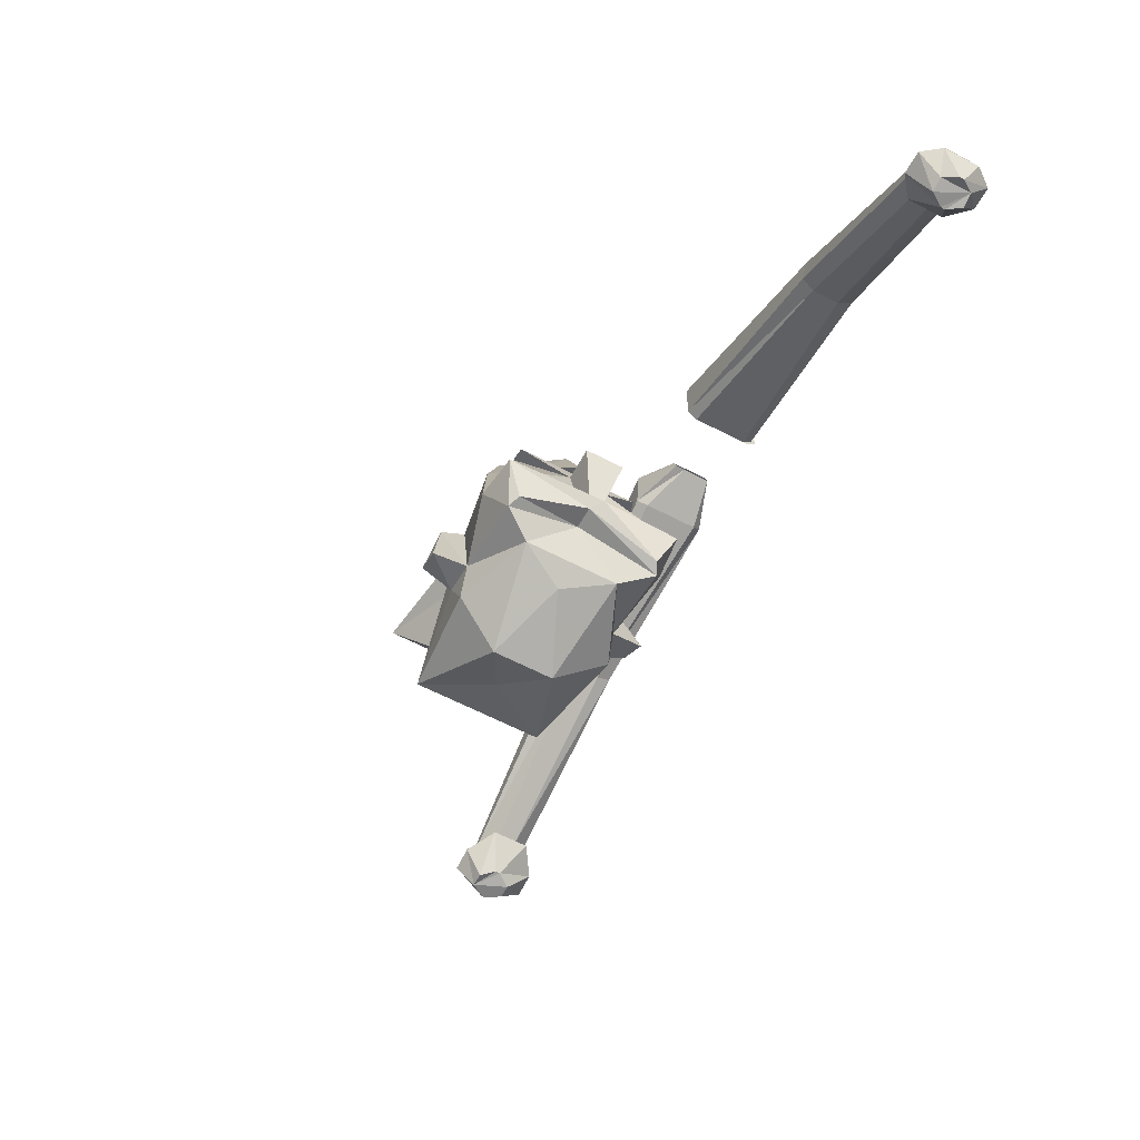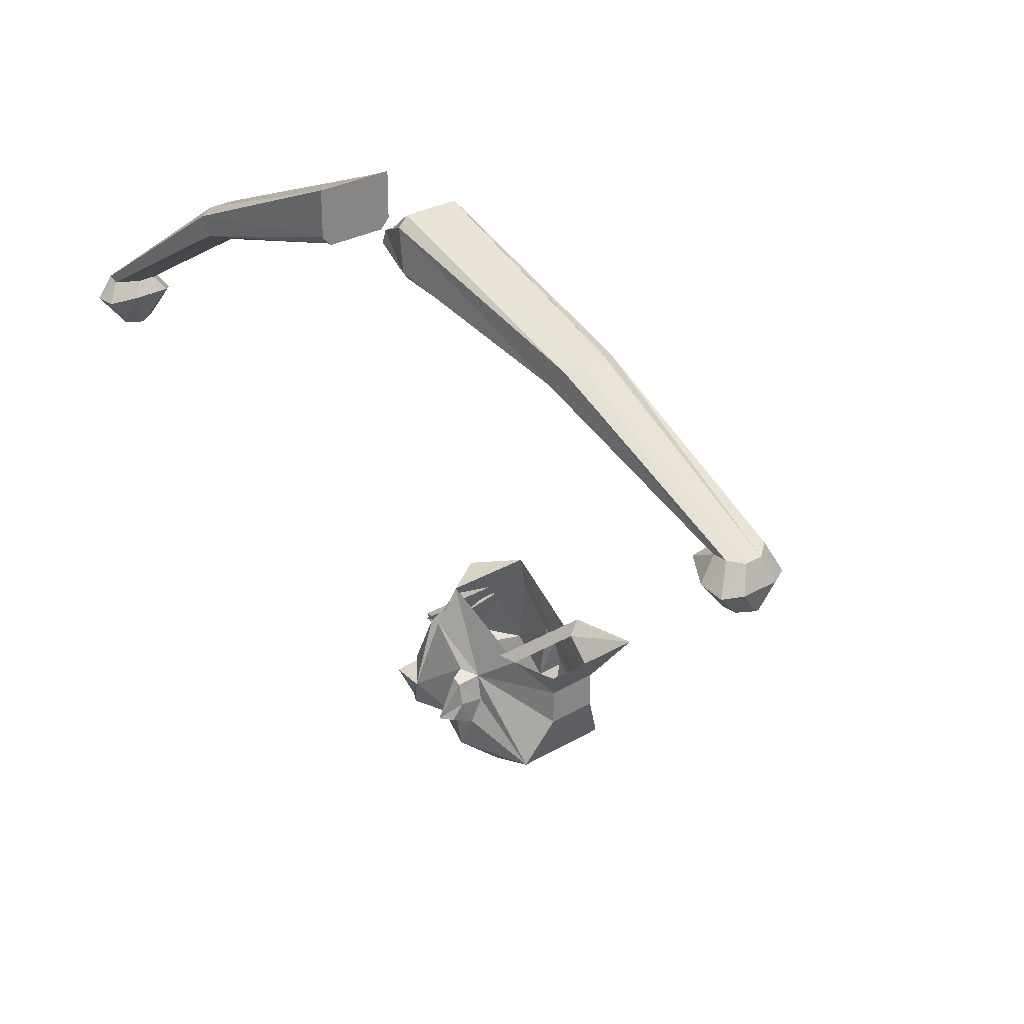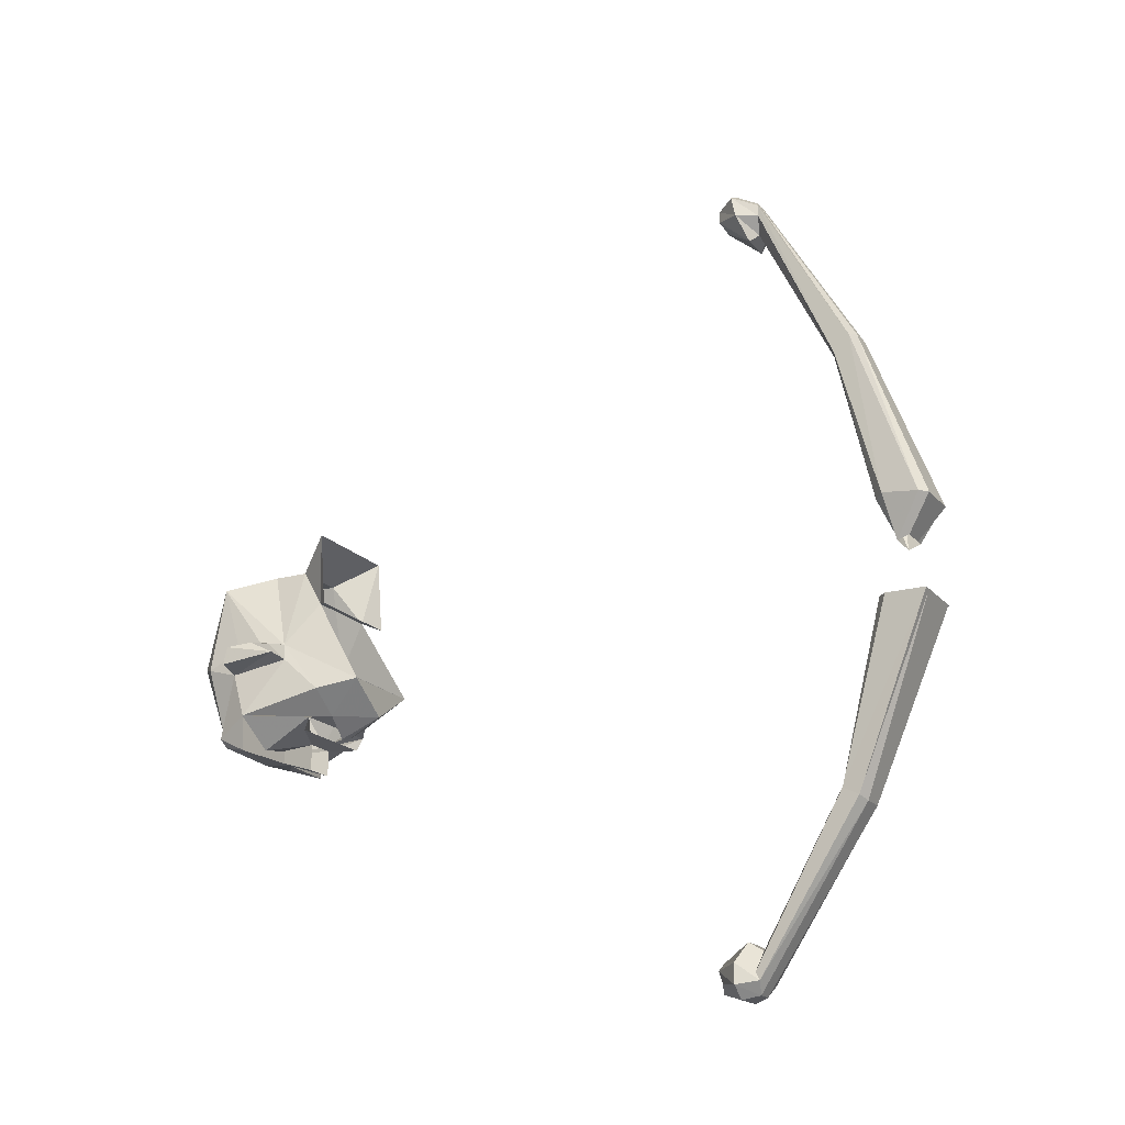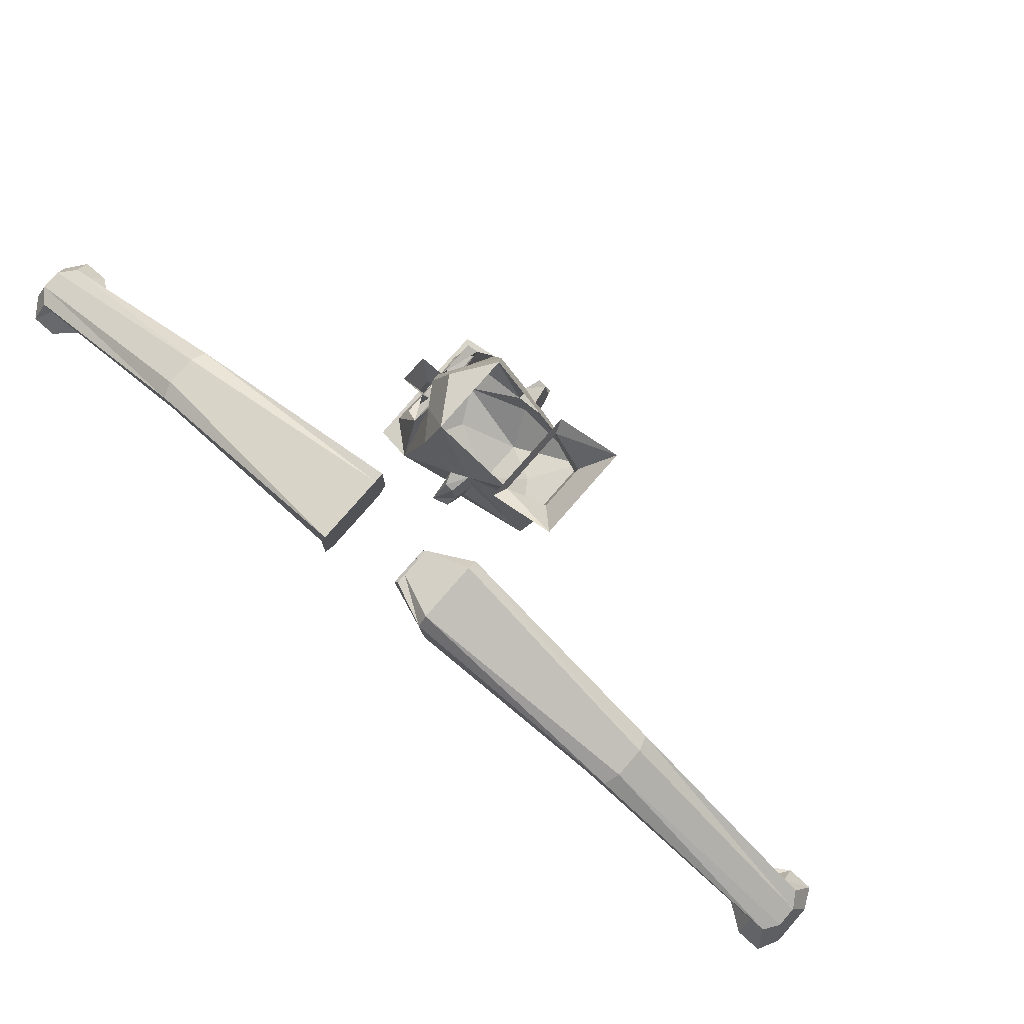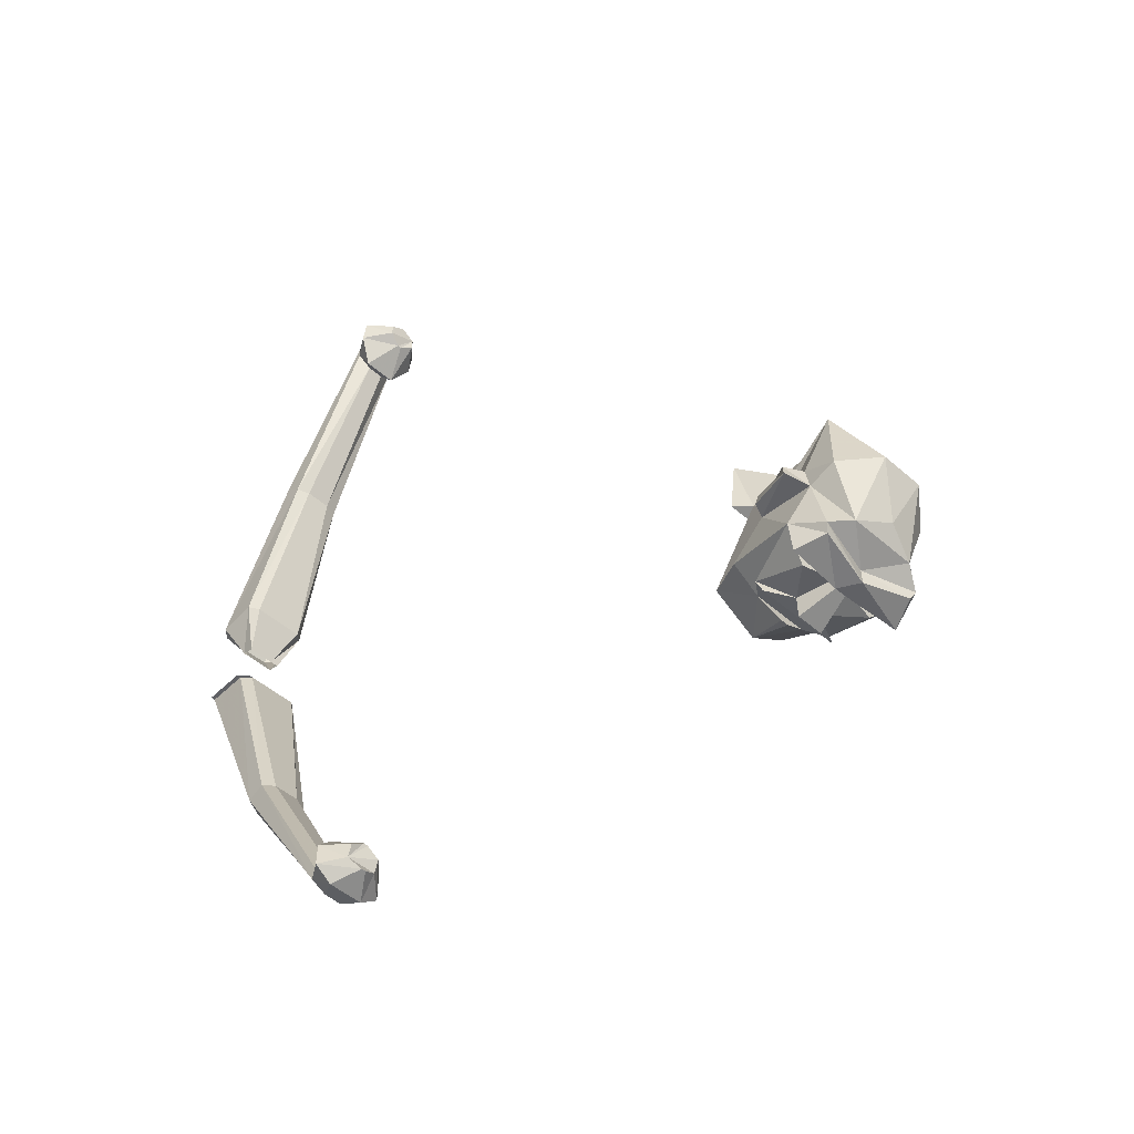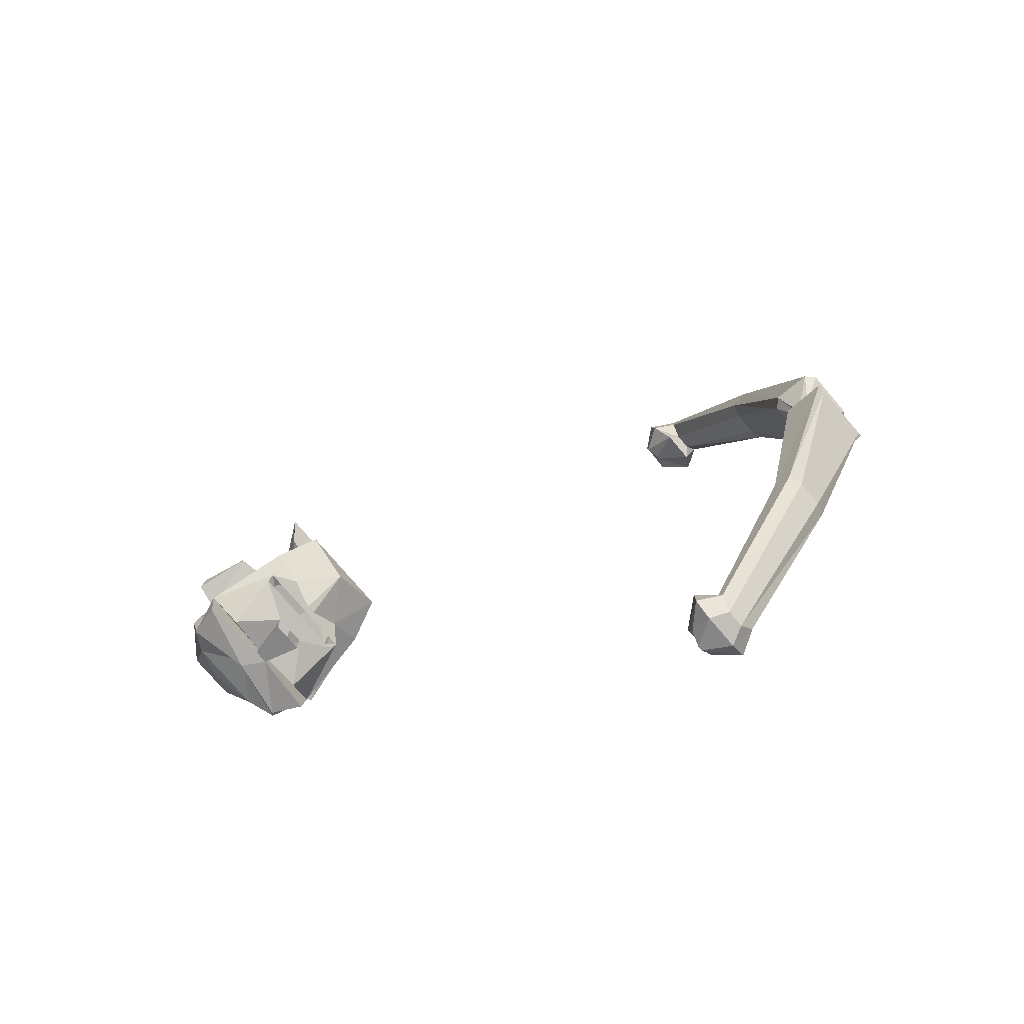
<metadata>
{"format":"obj","ext":"obj","renderer":"f3d","projection":"perspective","resolution":1024,"background":"white","views":[{"elev":-59.8,"azim":151.6,"up":"+Y"},{"elev":27.7,"azim":-42.2,"up":"+Y"},{"elev":-18.8,"azim":117.6,"up":"+Z"},{"elev":77.9,"azim":-49.0,"up":"+Y"},{"elev":-50.4,"azim":-43.5,"up":"+Z"},{"elev":-77.4,"azim":130.6,"up":"+Z"}]}
</metadata>
<code>
v -0.4453 -1.148 -0.6719
v -0.4766 -1.164 -0.7109
v -0.4453 -1.211 -0.7188
v -0.4219 -1.211 -0.7031
v -0.3828 -1.148 -0.6719
v -0.4297 -1.125 -0.6875
v -0.4531 -1.133 -0.7266
v -0.4766 -1.164 -0.75
v -0.4453 -1.203 -0.7422
v -0.4141 -1.211 -0.7031
v -0.3516 -1.164 -0.7109
v -0.375 -1.133 -0.7266
v -0.3984 -1.125 -0.6875
v -0.3906 -0.9609 -0.4062
v -0.4375 -0.9609 -0.4062
v -0.4609 -0.9531 -0.4141
v -0.4531 -1.125 -0.7422
v -0.4453 -1.164 -0.7734
v -0.4219 -1.211 -0.7578
v -0.4141 -1.211 -0.7578
v -0.3906 -1.203 -0.7422
v -0.3906 -1.211 -0.7188
v -0.3516 -1.164 -0.75
v -0.375 -1.125 -0.7422
v -0.3672 -0.9219 -0.4297
v -0.3672 -0.9531 -0.4141
v -0.3516 -0.8516 -0.07031
v -0.3672 -0.8672 -0.07031
v -0.4609 -0.8672 -0.07031
v -0.4766 -0.8516 -0.07031
v -0.4609 -0.9219 -0.4297
v -0.4297 -1.133 -0.7656
v -0.3828 -1.164 -0.7734
v -0.4375 -0.9141 -0.4375
v -0.3984 -1.133 -0.7656
v -0.3906 -0.9141 -0.4375
v -0.3672 -0.7734 -0.07031
v -0.3516 -0.7734 -0.07031
v -0.4844 -0.8516 -0.07031
v -0.4688 -0.8672 -0.07031
v -0.4609 -0.7734 -0.07031
v -0.4062 -0.8359 0.03906
v -0.3906 -0.8359 0.03906
v -0.3594 -0.8516 0.125
v -0.375 -0.8672 0.1172
v -0.4375 -0.8359 0.03906
v -0.4688 -0.8672 0.1172
v -0.4531 -0.8359 0.03906
v -0.4844 -0.8516 0.125
v -0.4531 -0.8125 0.04688
v -0.4844 -0.7812 0.1172
v -0.4375 -0.8125 0.04688
v -0.4688 -0.7656 0.1172
v -0.4062 -0.8125 0.04688
v -0.375 -0.7656 0.1172
v -0.3906 -0.8125 0.04688
v -0.3594 -0.7812 0.1172
v -0.375 -0.9062 0.4609
v -0.375 -0.9375 0.4297
v -0.3984 -0.9453 0.4297
v -0.4453 -0.9453 0.4297
v -0.4688 -0.9375 0.4297
v -0.4688 -0.9062 0.4609
v -0.4453 -0.8984 0.4688
v -0.3984 -0.8984 0.4688
v -0.4062 -1.094 0.7969
v -0.3828 -1.086 0.7812
v -0.3828 -1.086 0.7578
v -0.4062 -1.094 0.7266
v -0.4375 -1.094 0.7266
v -0.4609 -1.086 0.7578
v -0.4609 -1.086 0.7812
v -0.4375 -1.094 0.7969
v -0.4531 -1.133 0.8125
v -0.3906 -1.133 0.8125
v -0.3594 -1.133 0.7969
v -0.3594 -1.125 0.7578
v -0.3906 -1.109 0.7109
v -0.4531 -1.109 0.7109
v -0.4844 -1.125 0.7578
v -0.4844 -1.133 0.7969
v -0.4453 -1.172 0.7891
v -0.4219 -1.172 0.8047
v -0.4141 -1.172 0.8047
v -0.3906 -1.172 0.7891
v -0.3906 -1.172 0.7656
v -0.4141 -1.164 0.75
v -0.4219 -1.164 0.75
v -0.4453 -1.172 0.7656
v -0.4688 -0.7734 -0.07031
v -0.4844 -0.7734 -0.07031
v -0.4766 -0.7734 -0.07031
v -0.0625 -1.766 -0.2812
v -0.01562 -1.773 -0.3125
v 0 -1.773 -0.3125
v 0.04688 -1.766 -0.2812
v 0.08594 -1.789 -0.2891
v -0.09375 -1.789 -0.2891
v -0.1406 -1.906 -0.2812
v -0.1172 -1.766 -0.2422
v -0.08594 -1.695 -0.2266
v 0 -1.695 -0.2812
v 0.0625 -1.789 -0.07031
v 0.09375 -1.844 -0.1484
v 0.07812 -1.695 -0.2266
v 0.1016 -1.766 -0.2422
v -0.1016 -1.844 -0.1484
v -0.07812 -1.789 -0.07031
v -0.04688 -1.836 0
v -0.09375 -1.766 0.04688
v -0.1094 -1.766 -0.07812
v 0.08594 -1.766 -0.07812
v 0.1016 -1.766 0.04688
v 0.04688 -1.836 0
v 0.04688 -1.898 0
v 0.08594 -1.984 -0.02344
v 0.1016 -1.891 -0.1406
v 0.1328 -1.891 -0.1484
v 0.1328 -1.852 -0.1562
v 0.1016 -1.836 -0.1797
v 0.125 -1.906 -0.2812
v 0.07031 -1.891 -0.3359
v 0.01562 -1.828 -0.3203
v 0.08594 -1.797 -0.3125
v -0.03906 -1.828 -0.3203
v -0.08594 -1.797 -0.3125
v -0.09375 -1.891 -0.3359
v -0.02344 -1.898 -0.3203
v -0.1328 -1.906 -0.3438
v -0.1094 -1.961 -0.3281
v -0.1172 -1.969 -0.3125
v -0.1172 -1.945 -0.1953
v -0.1172 -1.836 -0.1797
v 0.1484 -1.938 -0.1875
v 0.1484 -1.93 -0.1562
v 0.1016 -1.938 -0.1484
v 0.1016 -1.945 -0.1953
v 0.1328 -1.844 -0.1719
v 0.1016 -2 -0.1797
v 0.0625 -1.992 -0.2891
v 0.1016 -1.969 -0.3125
v -0.1172 -1.938 -0.1484
v -0.1562 -1.922 -0.1562
v -0.1641 -1.93 -0.1875
v -0.1406 -1.844 -0.1719
v -0.1406 -1.852 -0.1562
v -0.1016 -1.891 -0.1406
v -0.09375 -1.984 -0.02344
v -0.04688 -1.898 0
v -0.1406 -1.891 -0.1484
v -0.1172 -2 -0.1797
v -0.04688 -2.055 -0.1562
v 0 -2.008 -0.08594
v 0 -1.898 -0.3438
v 0 -1.938 -0.3438
v -0.02344 -1.898 -0.3438
v -0.03906 -1.828 -0.3672
v 0.01562 -1.828 -0.3672
v 0 -1.898 -0.3203
v 0.1172 -1.906 -0.3438
v 0.09375 -1.961 -0.3281
v 0 -1.938 -0.3125
v 0 -1.992 -0.2891
v -0.07031 -1.992 -0.2891
v 0 -2.016 -0.2578
v 0.03906 -2.055 -0.1562
f 1 2 3
f 1 3 4
f 1 4 5
f 2 8 9
f 2 9 3
f 3 9 4
f 4 9 10
f 4 10 5
f 5 10 11
f 6 13 14
f 6 14 15
f 6 15 7
f 7 15 16
f 7 16 17
f 8 18 19
f 8 19 9
f 9 19 20
f 9 20 21
f 9 21 22
f 9 22 10
f 10 22 11
f 11 22 23
f 12 24 25
f 12 25 26
f 12 26 13
f 13 26 14
f 14 26 27
f 14 27 28
f 14 28 15
f 15 28 29
f 15 29 16
f 16 29 30
f 16 30 31
f 16 31 17
f 17 31 32
f 18 33 20
f 18 20 19
f 33 23 21
f 33 21 20
f 23 22 21
f 31 34 32
f 32 34 35
f 24 35 36
f 24 36 25
f 25 36 37
f 25 37 38
f 25 38 26
f 26 38 27
f 27 38 39
f 27 39 28
f 28 39 40
f 34 36 35
f 36 34 41
f 36 41 37
f 44 57 58
f 44 58 59
f 44 59 45
f 45 59 60
f 45 60 47
f 47 60 61
f 47 61 49
f 49 61 62
f 49 62 51
f 51 62 63
f 51 63 53
f 53 63 64
f 53 64 55
f 55 64 65
f 55 65 57
f 57 65 58
f 58 65 66
f 58 66 67
f 58 67 59
f 59 67 68
f 59 68 60
f 60 68 69
f 60 69 61
f 61 69 70
f 61 70 62
f 62 70 71
f 62 71 63
f 63 71 72
f 63 72 64
f 64 72 73
f 64 73 65
f 65 73 66
f 74 81 82
f 74 82 83
f 74 83 75
f 75 83 84
f 75 84 76
f 76 84 85
f 76 85 77
f 77 85 86
f 77 86 78
f 78 86 87
f 78 87 79
f 79 87 88
f 79 88 80
f 80 88 89
f 80 89 81
f 81 89 82
f 82 89 85
f 82 85 83
f 83 85 84
f 85 89 88
f 85 88 87
f 85 87 86
f 39 38 37
f 39 37 90
f 39 90 91
f 30 92 31
f 31 92 34
f 34 92 41
f 1 5 6
f 1 6 2
f 2 6 7
f 2 7 8
f 5 11 12
f 5 12 13
f 5 13 6
f 7 17 8
f 8 17 18
f 11 23 24
f 11 24 12
f 17 32 18
f 18 32 33
f 32 35 33
f 33 35 23
f 23 35 24
f 66 73 74
f 66 74 75
f 66 75 67
f 67 75 76
f 67 76 68
f 68 76 77
f 68 77 69
f 69 77 78
f 69 78 79
f 69 79 70
f 70 79 71
f 71 79 80
f 71 80 72
f 72 80 81
f 72 81 73
f 73 81 74
f 42 43 44
f 42 44 45
f 42 45 46
f 46 45 47
f 46 47 48
f 48 47 49
f 48 49 50
f 50 49 51
f 50 51 52
f 52 51 53
f 52 53 54
f 54 53 55
f 54 55 56
f 56 55 57
f 56 57 43
f 43 57 44
f 93 94 95
f 93 95 96
f 93 96 97
f 93 97 98
f 93 94 95
f 93 95 96
f 93 96 97
f 93 97 98
f 93 98 99
f 93 99 100
f 93 100 101
f 93 101 102
f 93 102 94
f 103 104 105
f 105 104 106
f 105 106 96
f 105 96 102
f 105 102 101
f 101 107 108
f 108 107 109
f 108 109 110
f 108 110 111
f 108 111 103
f 103 111 112
f 103 112 113
f 103 113 114
f 103 114 104
f 104 114 115
f 104 115 116
f 104 116 117
f 104 117 118
f 104 118 119
f 104 119 120
f 104 120 106
f 106 120 121
f 106 121 96
f 96 121 97
f 97 121 122
f 97 122 123
f 97 123 124
f 124 123 125
f 124 125 126
f 126 125 98
f 98 125 127
f 98 127 99
f 99 128 129
f 99 129 130
f 99 130 131
f 99 131 132
f 99 132 133
f 99 133 100
f 100 133 107
f 100 107 101
f 95 102 96
f 102 95 94
f 134 135 136
f 134 136 137
f 134 137 138
f 134 138 135
f 135 138 118
f 135 118 117
f 135 117 136
f 136 117 116
f 136 116 139
f 136 139 137
f 137 139 140
f 137 140 141
f 137 141 121
f 137 121 120
f 137 120 138
f 138 120 119
f 138 119 118
f 132 142 143
f 132 143 144
f 132 144 133
f 133 144 145
f 133 145 107
f 107 145 146
f 107 146 147
f 107 147 148
f 107 148 149
f 107 149 109
f 109 149 115
f 109 115 114
f 109 114 110
f 110 114 113
f 142 147 150
f 142 150 143
f 143 150 144
f 144 150 146
f 144 146 145
f 147 146 150
f 148 147 142
f 148 142 151
f 148 151 152
f 148 152 153
f 148 153 116
f 148 116 149
f 149 116 115
f 154 155 156
f 154 156 157
f 154 157 158
f 154 158 159
f 154 159 121
f 154 121 160
f 154 160 155
f 155 160 161
f 155 161 162
f 155 162 131
f 155 131 130
f 155 130 156
f 156 130 129
f 156 129 128
f 156 128 125
f 156 125 157
f 128 127 125
f 123 122 159
f 123 159 158
f 161 141 162
f 162 141 140
f 162 140 163
f 162 163 164
f 162 164 131
f 131 164 132
f 132 164 151
f 132 151 142
f 160 121 141
f 160 141 161
f 164 152 151
f 152 164 165
f 152 165 166
f 152 166 153
f 153 166 116
f 116 166 139
f 139 166 140
f 140 166 165
f 140 165 163
f 163 165 164
f 99 127 128
f 121 159 122

</code>
